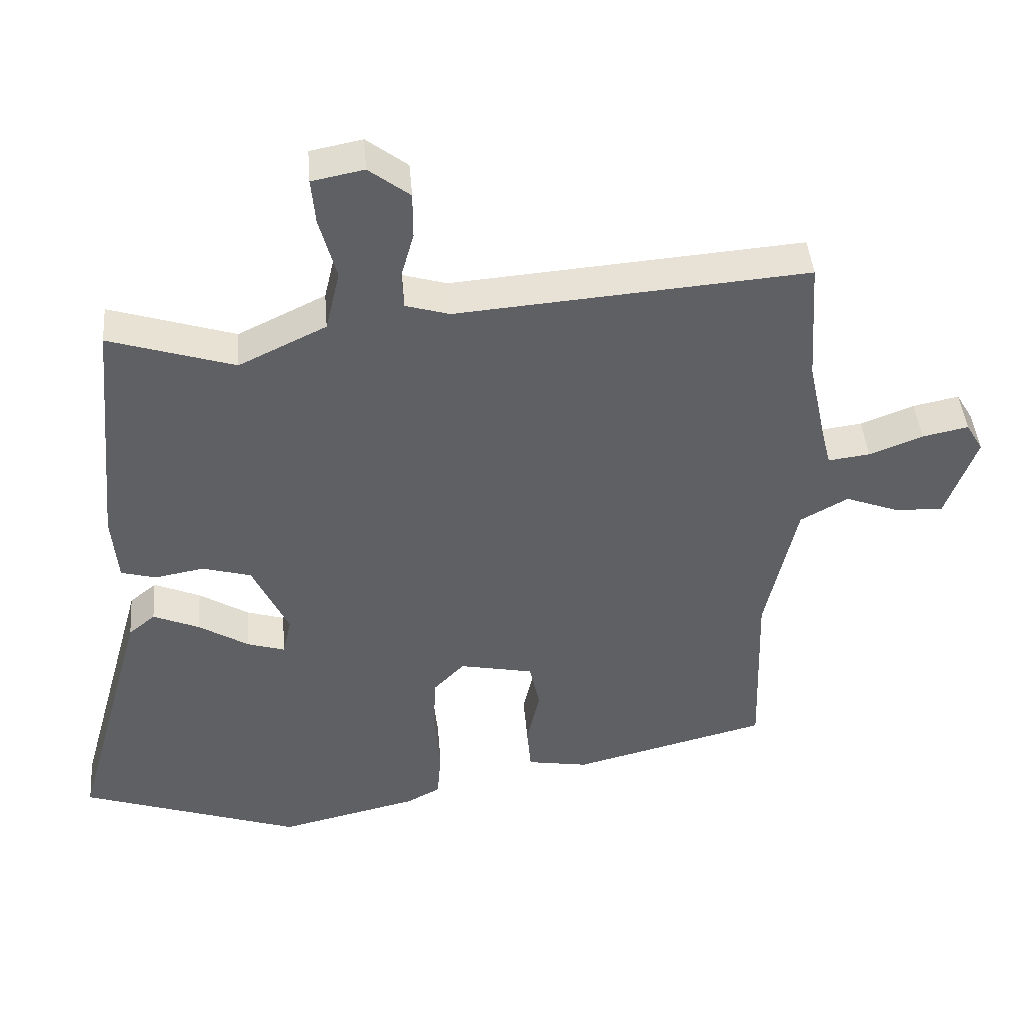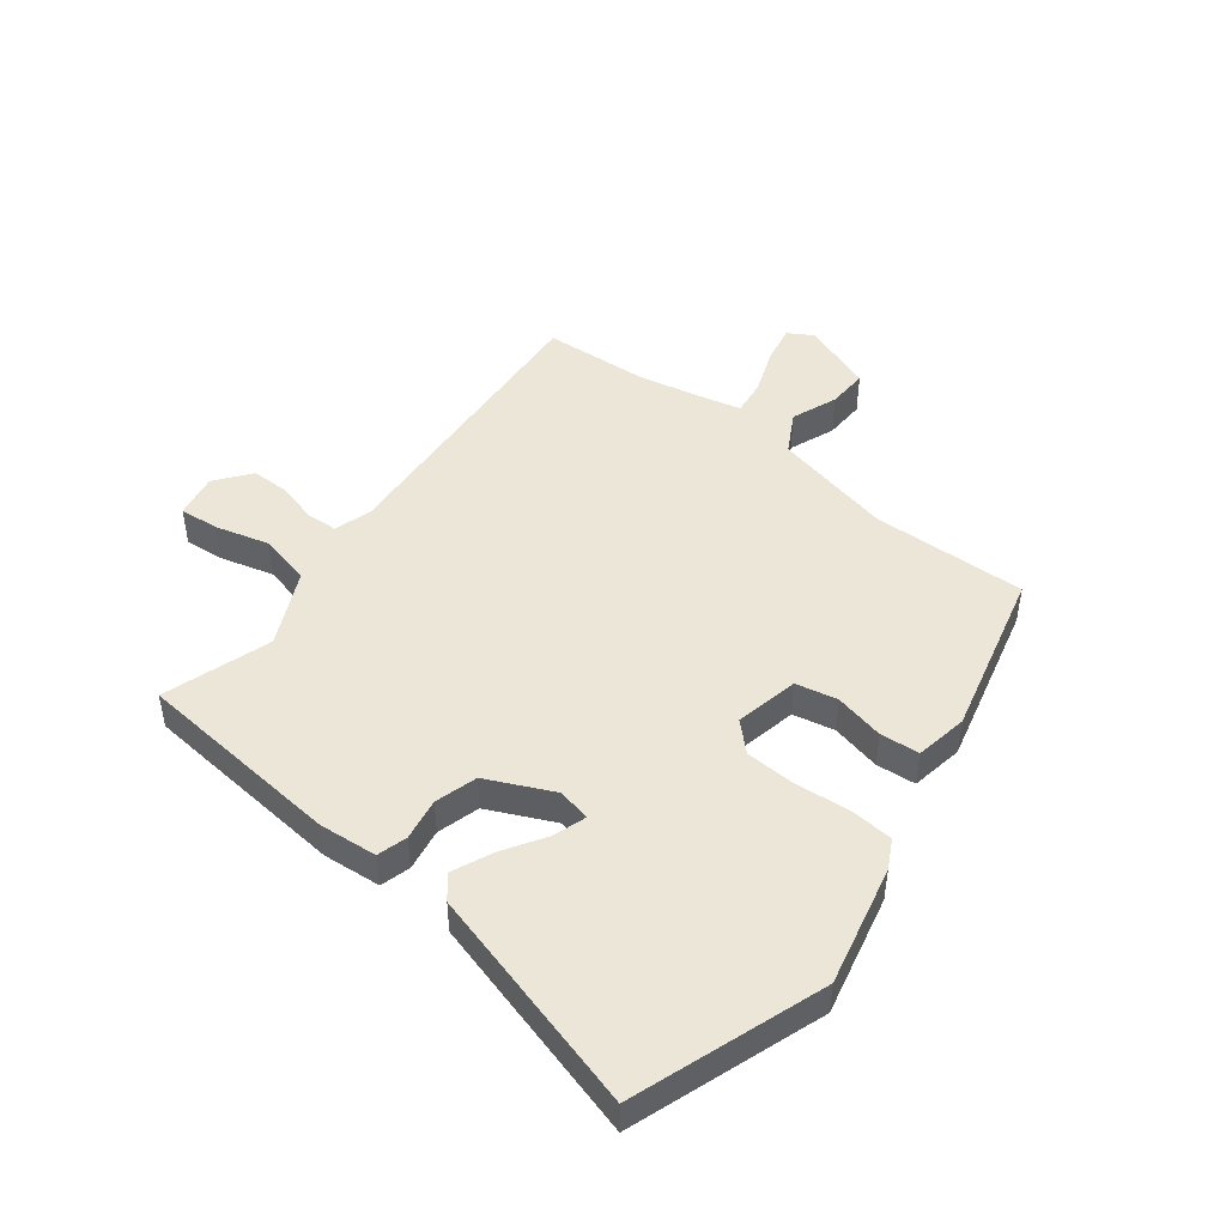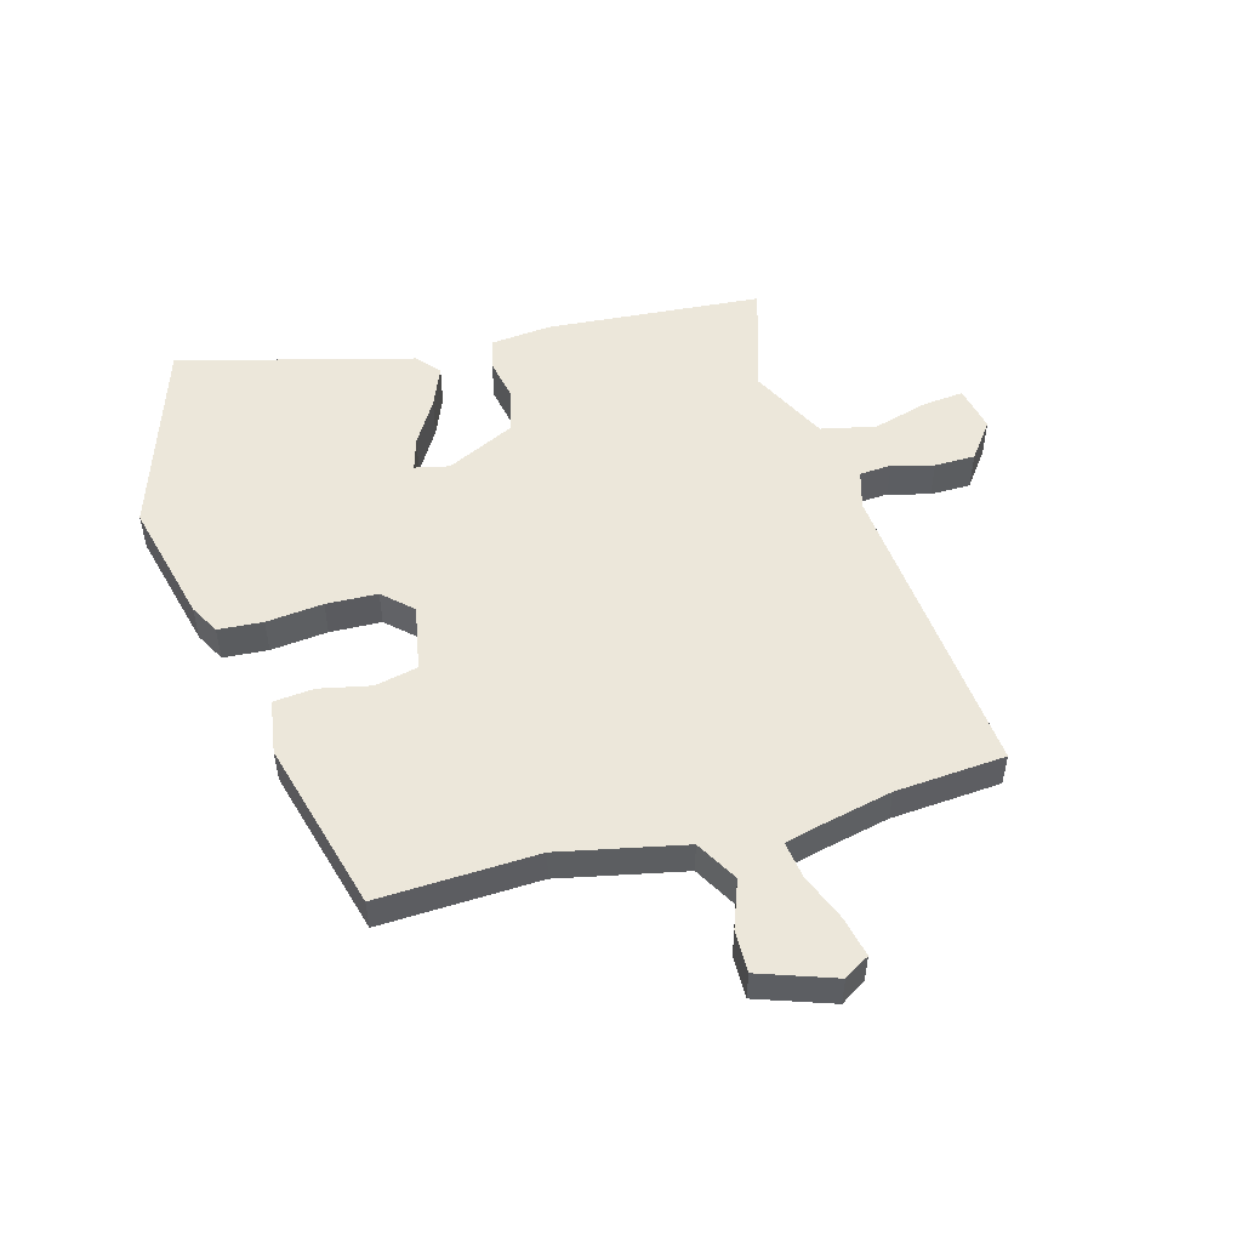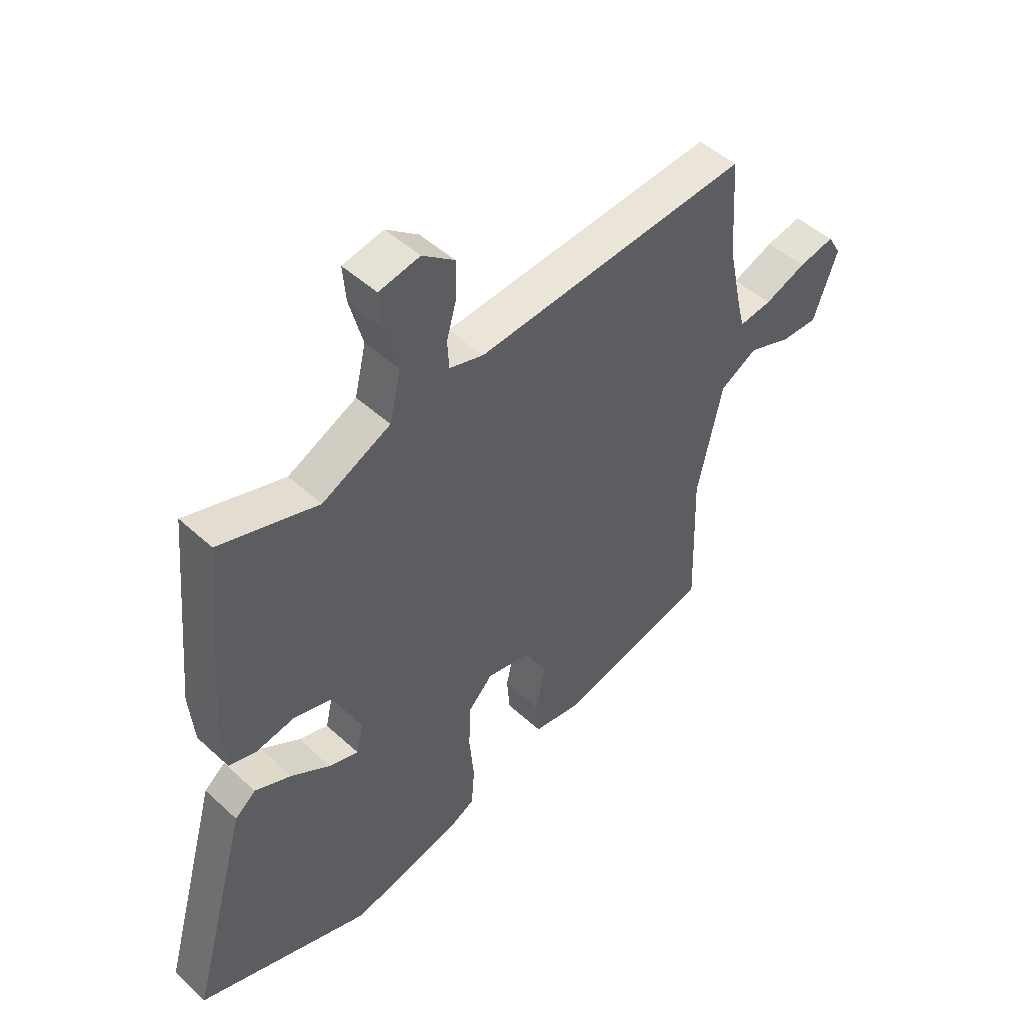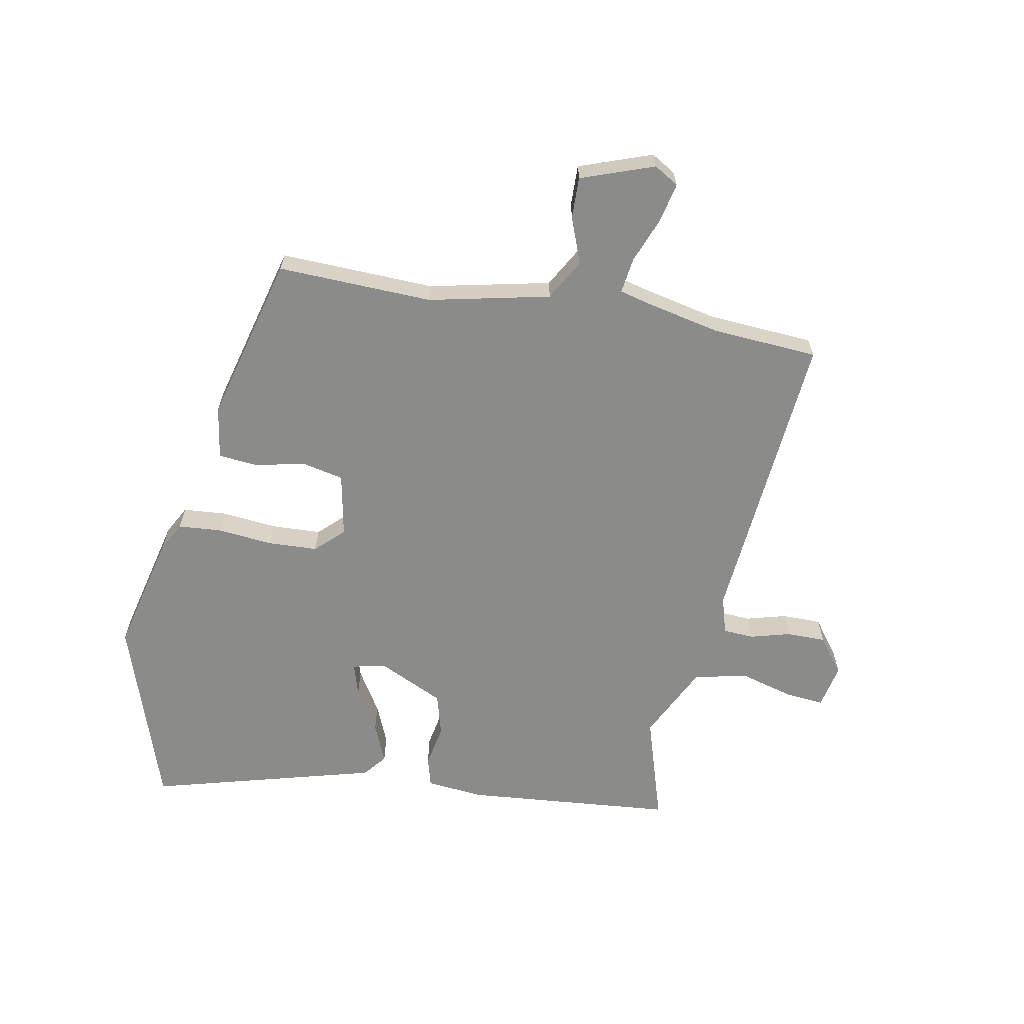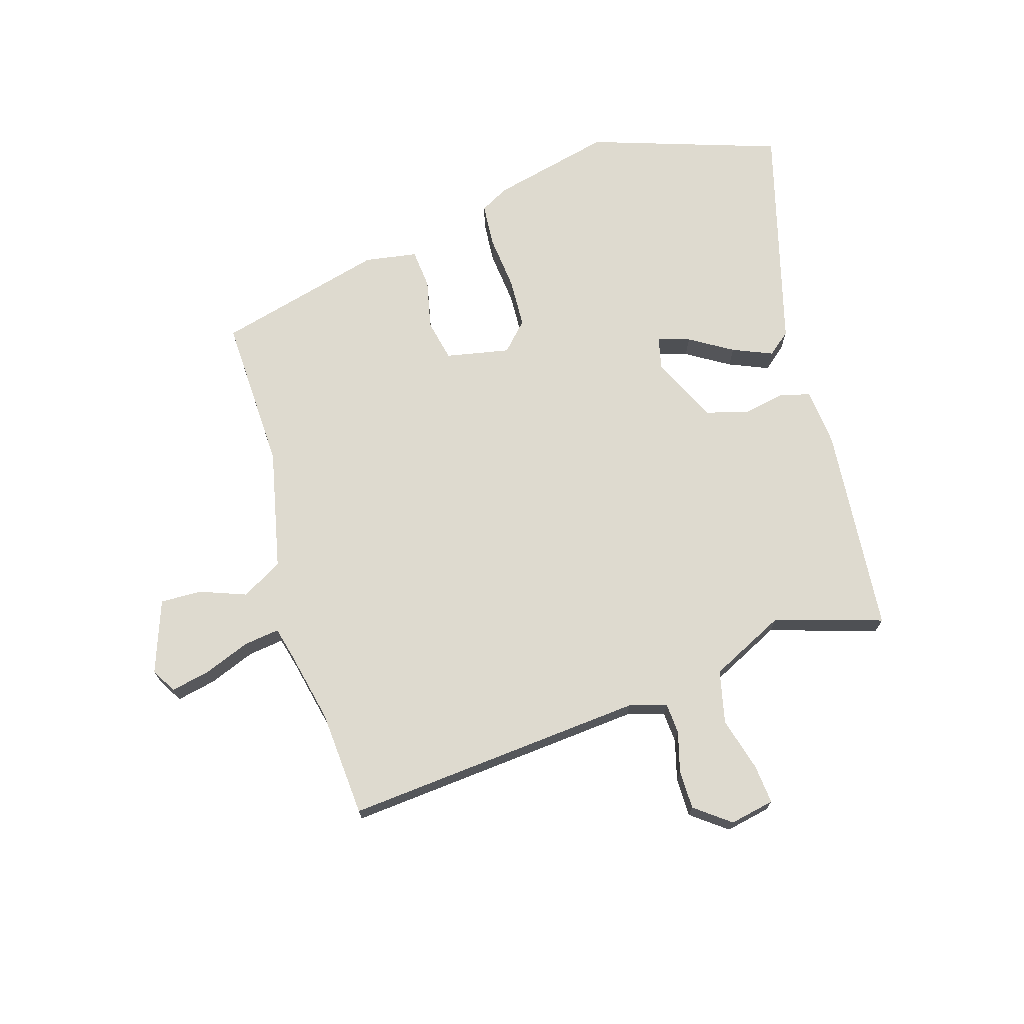
<metadata>
{"format":"obj","ext":"obj","renderer":"f3d","projection":"perspective","resolution":1024,"background":"white","views":[{"elev":43.4,"azim":175.3,"up":"+Z"},{"elev":46.5,"azim":128.1,"up":"+Y"},{"elev":51.8,"azim":-106.2,"up":"+Y"},{"elev":48.1,"azim":135.7,"up":"+Z"},{"elev":-63.7,"azim":-100.9,"up":"+Y"},{"elev":71.0,"azim":-17.1,"up":"+Y"}]}
</metadata>
<code>
v -0.507 0.07 0.392
v -0.495 0.07 0.574
v 0.018 0.07 0.533
v 0.082 0.07 0.552
v 0.085 0.07 0.605
v 0.066 0.07 0.673
v 0.066 0.07 0.74
v 0.126 0.07 0.786
v 0.202 0.07 0.771
v 0.196 0.07 0.704
v 0.171 0.07 0.612
v 0.192 0.07 0.522
v 0.32 0.07 0.46
v 0.504 0.07 0.518
v 0.537 0.07 0.162
v 0.528 0.07 0.063
v 0.477 0.07 0.049
v 0.405 0.07 0.062
v 0.333 0.07 0.042
v 0.28 0.07 -0.071
v 0.293 0.07 -0.127
v 0.348 0.07 -0.11
v 0.421 0.07 -0.065
v 0.489 0.07 -0.036
v 0.528 0.07 -0.068
v 0.635 0.07 -0.454
v 0.311 0.07 -0.564
v 0.106 0.07 -0.516
v 0.057 0.07 -0.49
v 0.051 0.07 -0.416
v 0.06 0.07 -0.322
v 0.056 0.07 -0.237
v 0.011 0.07 -0.19
v -0.098 0.07 -0.212
v -0.113 0.07 -0.283
v -0.094 0.07 -0.368
v -0.1 0.07 -0.435
v -0.19 0.07 -0.45
v -0.476 0.07 -0.377
v -0.468 0.07 -0.113
v -0.514 0.07 0.093
v -0.584 0.07 0.132
v -0.663 0.07 0.102
v -0.733 0.07 0.1
v -0.778 0.07 0.224
v -0.753 0.07 0.266
v -0.686 0.07 0.252
v -0.608 0.07 0.222
v -0.547 0.07 0.214
v -0.534 0.07 0.266
v -0.507 0 0.392
v -0.495 0 0.574
v 0.018 0 0.533
v 0.082 0 0.552
v 0.085 0 0.605
v 0.066 0 0.673
v 0.066 0 0.74
v 0.126 0 0.786
v 0.202 0 0.771
v 0.196 0 0.704
v 0.171 0 0.612
v 0.192 0 0.522
v 0.32 0 0.46
v 0.504 0 0.518
v 0.537 0 0.162
v 0.528 0 0.063
v 0.477 0 0.049
v 0.405 0 0.062
v 0.333 0 0.042
v 0.28 0 -0.071
v 0.293 0 -0.127
v 0.348 0 -0.11
v 0.421 0 -0.065
v 0.489 0 -0.036
v 0.528 0 -0.068
v 0.635 0 -0.454
v 0.311 0 -0.564
v 0.106 0 -0.516
v 0.057 0 -0.49
v 0.051 0 -0.416
v 0.06 0 -0.322
v 0.056 0 -0.237
v 0.011 0 -0.19
v -0.098 0 -0.212
v -0.113 0 -0.283
v -0.094 0 -0.368
v -0.1 0 -0.435
v -0.19 0 -0.45
v -0.476 0 -0.377
v -0.468 0 -0.113
v -0.514 0 0.093
v -0.584 0 0.132
v -0.663 0 0.102
v -0.733 0 0.1
v -0.778 0 0.224
v -0.753 0 0.266
v -0.686 0 0.252
v -0.608 0 0.222
v -0.547 0 0.214
v -0.534 0 0.266
f 46 47 48
f 45 46 48
f 44 45 48
f 43 44 48
f 42 43 48
f 41 42 48 49
f 38 39 40
f 37 38 40
f 36 37 40
f 35 36 40
f 34 35 40 41
f 41 49 50
f 34 41 50
f 33 34 50
f 29 30 31
f 28 29 31
f 27 28 31
f 26 27 31
f 25 26 31
f 24 25 31
f 23 24 31
f 22 23 31
f 21 22 31 32
f 20 21 32 33
f 16 17 18
f 15 16 18
f 14 15 18
f 13 14 18
f 12 13 18 19
f 9 10 11
f 8 9 11
f 7 8 11
f 6 7 11
f 5 6 11
f 4 5 11 12
f 20 33 50
f 19 20 50
f 12 19 50
f 4 12 50
f 3 4 50
f 1 2 3
f 1 3 50
f 98 97 96
f 98 96 95
f 98 95 94
f 98 94 93
f 98 93 92
f 99 98 92 91
f 90 89 88
f 90 88 87
f 90 87 86
f 90 86 85
f 91 90 85 84
f 100 99 91
f 100 91 84
f 100 84 83
f 81 80 79
f 81 79 78
f 81 78 77
f 81 77 76
f 81 76 75
f 81 75 74
f 81 74 73
f 81 73 72
f 82 81 72 71
f 83 82 71 70
f 68 67 66
f 68 66 65
f 68 65 64
f 68 64 63
f 69 68 63 62
f 61 60 59
f 61 59 58
f 61 58 57
f 61 57 56
f 61 56 55
f 62 61 55 54
f 100 83 70
f 100 70 69
f 100 69 62
f 100 62 54
f 100 54 53
f 53 52 51
f 100 53 51
f 1 51 52 2
f 2 52 53 3
f 3 53 54 4
f 4 54 55 5
f 5 55 56 6
f 6 56 57 7
f 7 57 58 8
f 8 58 59 9
f 9 59 60 10
f 10 60 61 11
f 11 61 62 12
f 12 62 63 13
f 13 63 64 14
f 14 64 65 15
f 15 65 66 16
f 16 66 67 17
f 17 67 68 18
f 18 68 69 19
f 19 69 70 20
f 20 70 71 21
f 21 71 72 22
f 22 72 73 23
f 23 73 74 24
f 24 74 75 25
f 25 75 76 26
f 26 76 77 27
f 27 77 78 28
f 28 78 79 29
f 29 79 80 30
f 30 80 81 31
f 31 81 82 32
f 32 82 83 33
f 33 83 84 34
f 34 84 85 35
f 35 85 86 36
f 36 86 87 37
f 37 87 88 38
f 38 88 89 39
f 39 89 90 40
f 40 90 91 41
f 41 91 92 42
f 42 92 93 43
f 43 93 94 44
f 44 94 95 45
f 45 95 96 46
f 46 96 97 47
f 47 97 98 48
f 48 98 99 49
f 49 99 100 50
f 50 100 51 1

</code>
